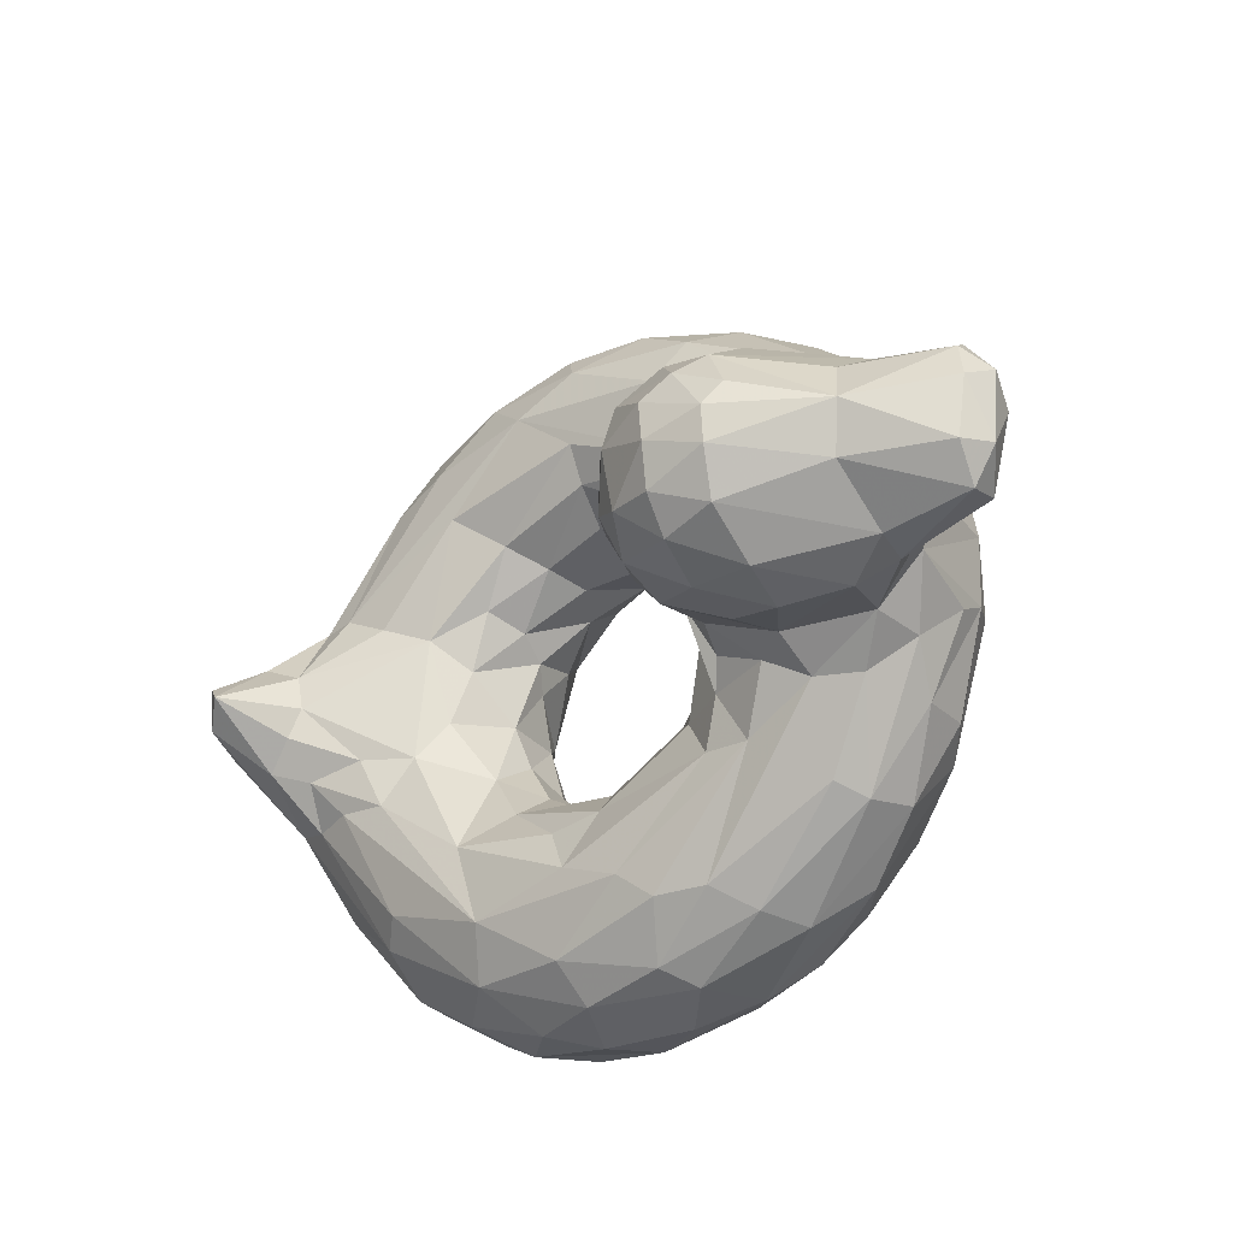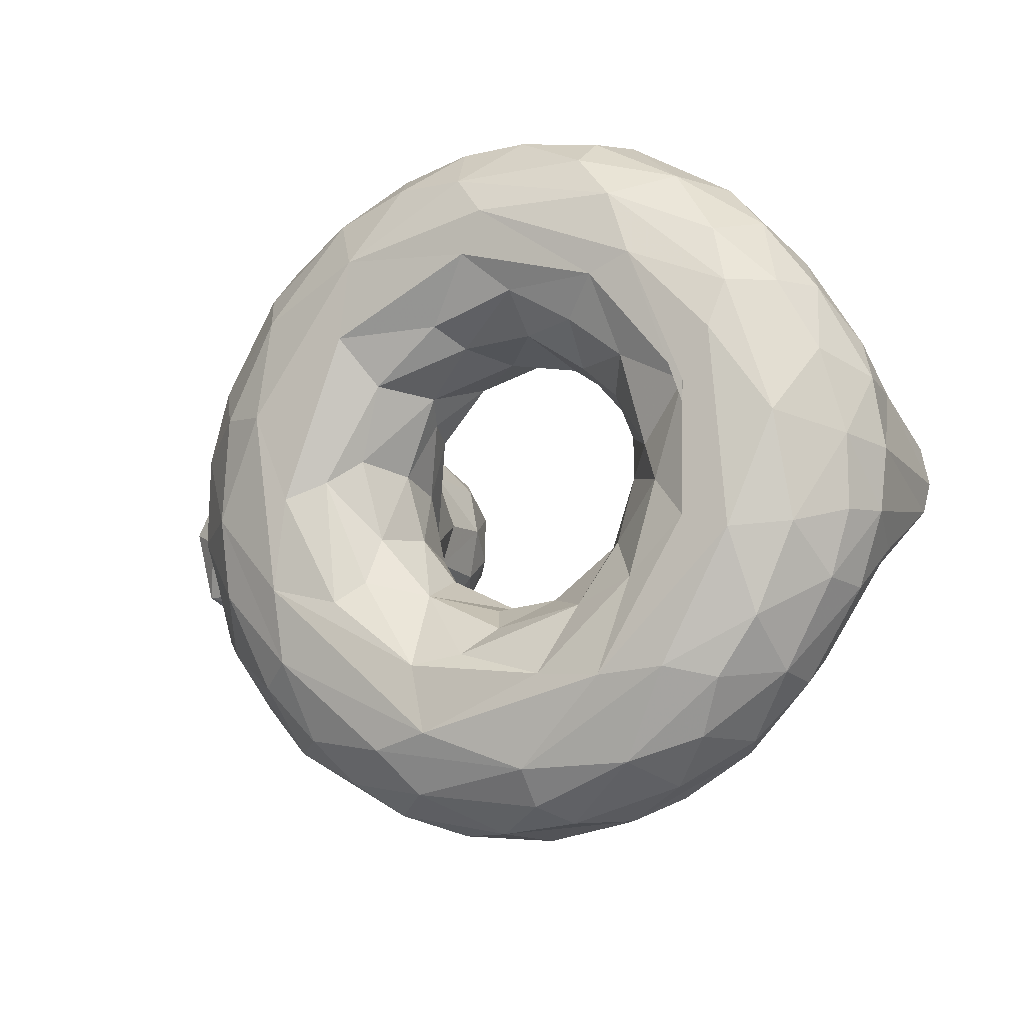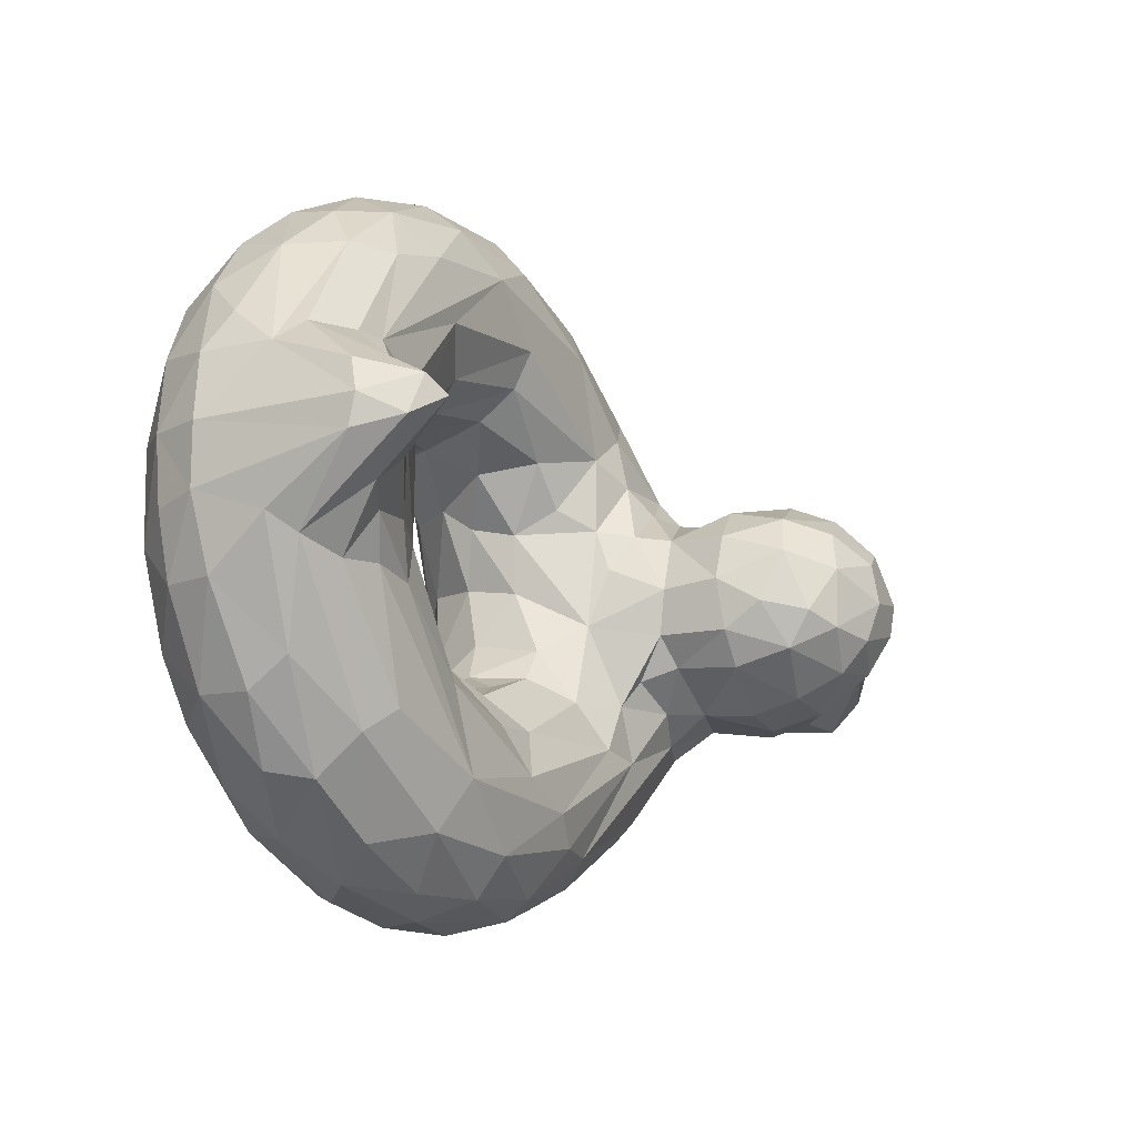
<metadata>
{"format":"obj","ext":"obj","renderer":"f3d","projection":"perspective","resolution":1024,"background":"white","views":[{"elev":-27.8,"azim":-141.4,"up":"+Z"},{"elev":-10.3,"azim":26.4,"up":"+Z"},{"elev":-20.5,"azim":118.9,"up":"+Z"}]}
</metadata>
<code>
v -0.05857 -0.2873 -0.09972
v 0.003053 -0.2646 -0.1876
v 0.1464 -0.2605 -0.2564
v 0.2626 -0.2246 -0.2498
v 0.3967 -0.3338 -0.1548
v 0.413 -0.256 -0.1137
v -0.1425 -0.07135 -0.06667
v -0.03647 -0.1543 -0.1947
v 0.02889 -0.1953 -0.2247
v 0.1358 -0.1617 -0.2811
v 0.3253 -0.1121 -0.2838
v 0.4115 -0.1512 -0.1754
v 0.4976 -0.1097 -0.04531
v -0.105 -0.07872 -0.2385
v 0.09378 -0.07265 -0.3531
v 0.2008 -0.06752 -0.3706
v 0.4116 -0.04549 -0.3485
v 0.5407 -0.05938 -0.1242
v -0.2295 0.003293 -0.1732
v -0.1704 -0.03974 -0.3258
v 0.02721 -0.03462 -0.5041
v 0.3545 -0.0375 -0.5135
v 0.5978 -0.03041 -0.2189
v 0.6426 -0.01412 -0.1169
v -0.4113 -0.01991 -0.2609
v -0.1373 -0.08102 -0.5512
v -0.03887 -0.0569 -0.5553
v 0.1875 -0.06743 -0.6178
v 0.3889 -0.09123 -0.6154
v 0.5787 -0.05473 -0.4407
v 0.7741 -0.05149 -0.2247
v -0.5822 -0.09485 -0.2077
v -0.4271 -0.1598 -0.4436
v -0.197 -0.1523 -0.5914
v -0.03674 -0.1943 -0.684
v 0.172 -0.1369 -0.6897
v 0.3113 -0.1803 -0.7014
v 0.4825 -0.1803 -0.6463
v 0.6276 -0.1923 -0.561
v 0.9 -0.1278 -0.1644
v -0.5388 -0.2858 -0.2882
v -0.4564 -0.2497 -0.4351
v -0.3356 -0.3062 -0.5394
v -0.2397 -0.2424 -0.6064
v 0.04487 -0.2836 -0.7178
v 0.2162 -0.242 -0.7285
v 0.4114 -0.2786 -0.6936
v 0.5321 -0.3332 -0.6321
v 0.6676 -0.2766 -0.5452
v 0.7686 -0.2428 -0.4326
v 0.8806 -0.2544 -0.256
v -0.44 -0.4473 -0.2161
v -0.4746 -0.3608 -0.3266
v -0.2335 -0.4343 -0.525
v -0.1594 -0.3908 -0.6125
v -0.07678 -0.3335 -0.6763
v 0.1637 -0.3498 -0.7175
v 0.3222 -0.3618 -0.6998
v 0.6098 -0.4024 -0.5432
v 0.7616 -0.3508 -0.4212
v 0.8574 -0.3581 -0.2478
v -0.4503 -0.4657 -0.05496
v -0.2754 -0.4922 -0.3686
v -0.05618 -0.4846 -0.5534
v 0.2645 -0.4829 -0.5997
v 0.4706 -0.4454 -0.5898
v 0.6612 -0.4521 -0.4368
v 0.7405 -0.4544 -0.3243
v 0.8152 -0.4498 -0.1497
v -0.2883 -0.5095 -0.2187
v 0.06091 -0.5067 -0.5241
v 0.4389 -0.5109 -0.4276
v 0.7046 -0.5046 -0.1604
v -0.1883 -0.4742 0.003372
v -0.1509 -0.4969 -0.2509
v -0.09956 -0.4609 -0.2091
v 0.02915 -0.4973 -0.3881
v 0.1283 -0.4768 -0.3689
v 0.375 -0.455 -0.2823
v 0.4983 -0.49 -0.2393
v 0.5474 -0.4755 -0.05272
v -0.09507 -0.4034 -0.1121
v 0.0113 -0.3916 -0.2349
v 0.1491 -0.3472 -0.2686
v 0.1877 -0.4271 -0.315
v 0.2827 -0.3643 -0.2567
v 0.4439 -0.4187 -0.1591
v 0.4577 -0.3689 -0.02671
v -0.2567 0.07524 -0.1472
v -0.4032 0.06305 -0.2062
v -0.5649 0.004694 -0.1928
v -0.2593 0.2036 -0.164
v -0.4843 0.1815 -0.2366
v -0.6777 0.1039 -0.179
v -0.3161 0.4027 -0.09499
v -0.5074 0.3891 -0.1398
v -0.6864 0.2972 -0.08173
v -0.8497 0.09117 -0.1229
v -0.8558 0.1611 -0.138
v 0.7666 0.06359 -0.06124
v 0.8238 0.04594 -0.1181
v 0.9235 0.05294 -0.06198
v 0.8378 0.1971 -0.001299
v 0.8903 0.1491 -0.04292
v -0.08117 -0.3203 0.03318
v -0.03221 -0.2839 0.147
v 0.0487 -0.2232 0.2279
v 0.1496 -0.2879 0.257
v 0.2807 -0.2594 0.2385
v 0.3359 -0.3406 0.2186
v 0.4084 -0.2732 0.1205
v 0.4318 -0.3089 0.07048
v -0.05872 -0.1974 0.1272
v -0.08901 -0.1152 0.1782
v -0.01253 -0.1162 0.2546
v 0.1585 -0.1522 0.2885
v 0.3012 -0.1682 0.2544
v 0.4235 -0.1283 0.1846
v 0.4698 -0.1398 0.06898
v -0.1535 -0.05712 0.1422
v -0.1396 -0.04991 0.2934
v 0.1469 -0.08093 0.3496
v 0.1462 -0.04298 0.4237
v 0.4433 -0.03797 0.3587
v 0.3509 -0.09366 0.2906
v 0.5226 -0.07032 0.1275
v -0.2021 0.007532 0.1334
v -0.2326 -0.02432 0.2592
v -0.2157 -0.03853 0.3631
v -0.0577 -0.038 0.4844
v 0.2751 -0.03577 0.5249
v 0.7056 -0.02767 0.2106
v 0.6083 -0.02766 0.1617
v -0.3894 -0.02776 0.2799
v -0.2812 -0.06615 0.4284
v -0.1044 -0.08965 0.5803
v 0.1536 -0.05647 0.5969
v 0.3697 -0.07527 0.6001
v 0.4899 -0.04538 0.4795
v 0.6108 -0.06353 0.4349
v 0.7706 -0.03673 0.2045
v -0.5897 -0.0795 0.1898
v -0.4079 -0.1246 0.4314
v -0.1715 -0.1769 0.6205
v 0.02462 -0.1208 0.6594
v 0.1651 -0.1868 0.7153
v 0.3592 -0.1652 0.6833
v 0.5493 -0.1189 0.567
v 0.694 -0.117 0.4378
v 0.9058 -0.1235 0.1498
v -0.5388 -0.2857 0.2882
v -0.4389 -0.2655 0.4541
v -0.2905 -0.2573 0.5769
v -0.1098 -0.2329 0.6683
v 0.06035 -0.2871 0.7201
v 0.2616 -0.257 0.7258
v 0.435 -0.2992 0.6836
v 0.5118 -0.2294 0.6473
v 0.6408 -0.2871 0.5669
v 0.83 -0.3166 0.3346
v 0.9201 -0.2674 0.1528
v -0.5019 -0.374 0.2438
v -0.3765 -0.395 0.4326
v -0.3519 -0.3366 0.5112
v -0.1852 -0.4277 0.5659
v -0.07249 -0.3527 0.6708
v 0.08718 -0.3871 0.6956
v 0.3848 -0.3769 0.6764
v 0.5694 -0.4006 0.5745
v 0.7274 -0.3368 0.4718
v 0.7806 -0.4147 0.3293
v 0.8558 -0.3936 0.1905
v -0.4394 -0.4608 0.1617
v -0.3321 -0.4699 0.3612
v -0.1232 -0.5038 0.4609
v -0.02864 -0.4515 0.6157
v 0.1201 -0.4807 0.6069
v 0.3778 -0.4492 0.6222
v 0.4576 -0.4864 0.5303
v 0.6642 -0.4482 0.4399
v 0.6988 -0.48 0.3237
v 0.7897 -0.4795 0.06036
v -0.3428 -0.5049 0.1514
v 0.1834 -0.5086 0.5283
v 0.5091 -0.5098 0.3975
v -0.08363 -0.4463 0.2031
v -0.1438 -0.5046 0.2991
v 0.05155 -0.4517 0.3137
v 0.2335 -0.4733 0.3635
v 0.3571 -0.4539 0.2924
v 0.4724 -0.4657 0.2041
v 0.5156 -0.4488 0.02318
v -0.1298 -0.4264 0.05154
v -0.008963 -0.3406 0.1899
v 0.09311 -0.3911 0.2758
v 0.2382 -0.3944 0.2857
v 0.4252 -0.3813 0.1453
v -0.2285 0.07818 0.1212
v -0.3754 0.07639 0.201
v -0.6344 0.009827 0.1367
v -0.2784 0.1921 0.1781
v -0.4598 0.1817 0.2376
v -0.6777 0.1039 0.1789
v -0.2676 0.314 0.1383
v -0.5073 0.3891 0.1399
v -0.684 0.2799 0.09878
v -0.8377 0.0881 0.1265
v -0.8631 0.1968 0.1099
v 0.7585 0.05201 0.07106
v 0.8332 0.06685 0.1043
v 0.9203 0.0529 0.07102
v 0.8741 0.1717 0.03329
v -0.5296 0.4442 0.008222
v -0.7135 0.3265 0.00834
v -0.3009 0.4134 0.02339
v -0.6841 0.01792 0.02579
v -0.8839 0.08321 0.03034
v -0.8838 0.2176 0.0385
v -0.1602 -0.03114 0.05546
v -0.1844 0.08219 -7.016e-05
v -0.1839 0.1988 0.004744
v 0.7425 0.05361 -0.001158
v 0.932 0.07146 -0.0009094
v -0.6562 -0.06381 0.02494
v 0.9407 -0.2582 0.01239
v -0.6268 -0.2409 0.03069
v 0.4397 -0.2369 -0.02508
v 0.8982 -0.3701 0.02487
v -0.08087 -0.1551 -0.1241
v 0.3398 -0.2261 -0.2089
v -0.203 -0.02747 -0.2283
v 0.1481 -0.03446 -0.4606
v -0.264 -0.03473 -0.3317
v -0.3301 0.01191 -0.2167
v 0.6942 -0.02765 -0.2135
v 0.7538 0.007458 -0.1411
v -0.3911 -0.1021 -0.4186
v -0.498 -0.05449 -0.2645
v 0.003955 -0.1244 -0.6576
v 0.6245 -0.09996 -0.4874
v 0.7739 -0.1565 -0.3798
v 0.8555 -0.08625 -0.1996
v -0.5496 -0.1744 -0.2937
v -0.3451 -0.4374 -0.4117
v 0.01836 -0.4419 -0.6407
v 0.2685 -0.426 -0.6695
v 0.5664 -0.4991 -0.4155
v -0.2669 -0.506 -0.03018
v 0.3089 -0.5039 -0.4181
v 0.6148 -0.5072 -0.1316
v -0.392 0.1794 -0.2267
v -0.5999 0.1257 -0.2119
v -0.5037 0.2826 -0.2091
v -0.4012 0.3751 -0.1648
v -0.2705 0.3177 -0.1384
v -0.3855 0.2818 -0.2084
v -0.6888 0.1745 -0.1664
v -0.08436 -0.2097 0.009616
v 0.3953 -0.2084 0.1573
v -0.2945 0.007461 0.2099
v -0.5162 -0.03704 0.2361
v 0.1938 -0.09829 0.6573
v 0.8554 -0.0862 0.1996
v -0.5458 -0.2232 0.3043
v -0.4548 -0.1958 0.4329
v 0.6519 -0.1832 0.5371
v 0.772 -0.2107 0.4182
v 0.888 -0.2211 0.2358
v -0.2081 -0.3325 0.6153
v 0.2216 -0.3882 0.7002
v 0.6725 -0.5057 0.229
v 0.1417 -0.5052 0.4424
v 0.4246 -0.5041 0.3647
v 0.6202 -0.5081 0.1285
v -0.3963 0.01648 0.2224
v -0.5308 0.04149 0.2053
v -0.5999 0.1257 0.2119
v -0.4012 0.3751 0.1648
v -0.5037 0.2826 0.2091
v -0.3855 0.2819 0.2084
v -0.6886 0.1745 0.1664
v -0.8437 0.1455 0.1461
v -0.6203 -0.1836 -0.1331
v -0.6154 -0.2515 -0.09952
v 0.9296 -0.2641 -0.1118
v -0.5715 -0.339 -0.07585
v 0.8952 -0.3582 -0.1195
v -0.2031 0.06305 -0.09042
v -0.6488 -0.01384 -0.09894
v -0.6915 0.05669 -0.1284
v -0.6741 0.03068 -0.09907
v -0.205 0.2059 -0.1002
v -0.2583 0.3674 -0.06885
v -0.2282 0.3278 0.05633
v -0.2069 0.2835 -0.05013
v -0.5264 0.4342 -0.05788
v -0.4183 0.4556 -0.02286
v -0.4075 0.4299 -0.1024
v -0.8131 0.03975 -0.0003779
v -0.8678 0.219 -0.07629
v -0.9032 0.1479 0.07226
v -0.9024 0.1658 -0.07293
v -0.606 -0.2366 0.1529
v -0.5517 -0.3614 0.09982
v -0.6916 0.05669 0.1283
v -0.205 0.2058 0.1002
v -0.3185 0.3986 0.1058
v -0.4626 0.4323 0.1
v -0.4052 0.4471 0.05834
v -0.5589 0.4201 0.05346
f 1 2 229
f 4 10 3
f 230 11 4
f 11 230 12
f 6 12 230
f 14 7 229
f 10 8 9
f 10 11 15
f 18 17 12
f 12 17 11
f 7 14 231
f 20 231 14
f 232 20 15
f 21 20 232
f 15 16 232
f 22 21 232
f 232 17 22
f 17 18 23
f 24 23 18
f 19 231 234
f 233 234 231
f 233 26 25
f 234 233 25
f 21 27 233
f 29 28 22
f 22 30 29
f 235 22 23
f 31 30 235
f 26 237 25
f 32 238 33
f 34 33 237
f 27 28 239
f 36 35 239
f 37 29 38
f 30 240 29
f 241 39 240
f 240 242 241
f 243 42 41
f 34 44 33
f 44 43 42
f 44 34 35
f 56 35 45
f 35 56 44
f 35 46 45
f 48 47 39
f 38 39 47
f 37 38 47
f 48 39 49
f 39 241 50
f 241 40 51
f 42 53 41
f 53 42 43
f 244 43 54
f 43 55 54
f 46 57 45
f 57 56 45
f 57 46 47
f 48 58 47
f 58 48 66
f 60 49 50
f 49 60 59
f 60 50 51
f 244 63 52
f 54 63 244
f 64 63 54
f 245 55 56
f 57 245 56
f 64 245 65
f 58 246 57
f 58 66 246
f 246 66 65
f 48 59 66
f 66 59 67
f 59 60 67
f 67 60 68
f 68 60 61
f 62 63 70
f 71 63 64
f 71 70 63
f 65 247 72
f 67 247 66
f 68 247 67
f 247 73 72
f 69 73 68
f 77 70 71
f 249 77 71
f 77 249 78
f 249 80 79
f 250 72 73
f 81 80 250
f 76 82 74
f 77 83 76
f 85 84 83
f 79 85 78
f 5 86 79
f 81 87 80
f 87 81 88
f 83 2 1
f 84 3 83
f 2 83 3
f 3 84 86
f 3 86 4
f 86 5 230
f 88 5 87
f 25 91 90
f 251 92 90
f 89 90 92
f 90 252 93
f 92 256 255
f 93 253 256
f 253 96 254
f 255 254 95
f 253 252 257
f 257 96 253
f 97 257 99
f 257 94 99
f 98 99 94
f 101 242 31
f 102 40 242
f 235 236 31
f 101 31 236
f 24 100 236
f 100 103 101
f 106 105 258
f 106 113 107
f 107 116 108
f 116 109 108
f 110 259 111
f 119 259 118
f 259 119 111
f 121 122 115
f 122 116 115
f 118 125 126
f 129 121 128
f 129 130 121
f 131 121 130
f 131 132 124
f 126 125 124
f 127 260 128
f 130 135 136
f 130 136 137
f 131 130 137
f 132 139 140
f 141 132 140
f 142 143 261
f 135 134 143
f 143 144 136
f 144 145 136
f 136 145 137
f 146 262 145
f 262 146 147
f 137 262 138
f 148 139 138
f 149 148 266
f 139 148 140
f 142 264 265
f 152 153 265
f 265 153 143
f 144 154 145
f 146 154 155
f 156 146 155
f 158 148 147
f 158 266 148
f 159 267 266
f 267 268 150
f 162 163 151
f 152 151 163
f 163 164 152
f 269 153 164
f 165 269 164
f 269 165 166
f 154 166 155
f 166 167 155
f 157 270 168
f 168 169 157
f 158 157 159
f 157 169 159
f 163 162 174
f 175 165 174
f 165 175 176
f 167 166 176
f 167 176 177
f 177 270 167
f 169 168 178
f 179 180 169
f 171 180 181
f 180 171 170
f 181 182 172
f 174 173 183
f 184 177 175
f 175 177 176
f 178 177 179
f 179 185 181
f 271 181 185
f 73 271 185
f 248 74 187
f 183 187 175
f 175 272 184
f 272 189 273
f 273 184 272
f 184 273 185
f 191 273 190
f 191 274 273
f 188 186 195
f 187 186 188
f 196 189 195
f 190 189 196
f 110 190 196
f 190 110 191
f 197 191 110
f 197 192 191
f 106 107 194
f 194 108 195
f 107 108 194
f 196 195 108
f 108 109 196
f 110 111 197
f 192 197 112
f 275 260 198
f 276 275 199
f 198 201 199
f 276 202 277
f 201 204 280
f 204 307 278
f 279 278 205
f 201 280 202
f 202 280 279
f 281 279 205
f 279 281 277
f 206 208 281
f 282 281 208
f 281 282 203
f 207 203 282
f 211 263 150
f 210 209 141
f 210 212 103
f 105 1 258
f 229 258 1
f 258 229 7
f 19 288 231
f 24 18 222
f 289 283 284
f 243 283 32
f 283 243 284
f 41 284 243
f 51 40 285
f 41 53 284
f 286 284 53
f 53 52 286
f 61 51 285
f 225 228 285
f 287 69 61
f 69 287 228
f 69 228 182
f 69 182 73
f 82 1 105
f 19 89 288
f 289 91 32
f 91 291 94
f 292 221 288
f 220 288 221
f 92 292 89
f 288 89 292
f 292 92 255
f 295 255 293
f 95 293 255
f 295 293 294
f 293 95 215
f 297 95 298
f 298 95 254
f 298 254 96
f 298 296 297
f 296 96 97
f 296 97 214
f 299 290 291
f 99 300 97
f 218 214 300
f 99 98 302
f 302 217 301
f 24 222 100
f 102 104 223
f 103 100 222
f 212 104 103
f 113 258 7
f 111 227 112
f 227 119 13
f 7 120 113
f 127 120 219
f 224 226 303
f 151 264 303
f 264 142 303
f 161 225 150
f 303 226 304
f 304 162 303
f 151 303 162
f 172 228 161
f 62 173 304
f 162 304 173
f 183 173 62
f 73 182 271
f 70 248 183
f 187 183 248
f 88 112 227
f 216 224 200
f 303 200 224
f 305 216 200
f 306 198 221
f 220 221 198
f 201 198 306
f 306 221 294
f 215 307 294
f 307 215 309
f 213 308 309
f 307 309 308
f 308 205 278
f 310 214 205
f 206 205 214
f 310 205 308
f 299 216 305
f 207 301 217
f 282 208 301
f 218 301 208
f 301 218 302
f 150 223 211
f 2 9 8
f 8 229 2
f 3 9 2
f 3 10 9
f 11 10 4
f 230 5 6
f 227 12 6
f 13 12 227
f 14 229 8
f 8 10 14
f 15 14 10
f 15 11 16
f 16 11 17
f 12 13 18
f 15 20 14
f 17 232 16
f 17 23 22
f 233 231 20
f 233 20 21
f 26 233 27
f 21 22 28
f 28 27 21
f 22 235 30
f 24 236 23
f 235 23 236
f 238 25 237
f 237 33 238
f 26 34 237
f 239 26 27
f 34 26 239
f 36 239 28
f 29 36 28
f 36 29 37
f 29 240 38
f 240 39 38
f 30 31 240
f 242 240 31
f 241 242 40
f 33 243 32
f 33 42 243
f 42 33 44
f 239 35 34
f 46 35 36
f 36 37 46
f 47 46 37
f 49 39 50
f 51 50 241
f 43 244 53
f 56 43 44
f 43 56 55
f 47 58 57
f 48 49 59
f 51 61 60
f 52 53 244
f 245 54 55
f 245 64 54
f 245 57 246
f 246 65 245
f 68 61 69
f 62 52 63
f 64 65 71
f 65 66 247
f 72 71 65
f 247 68 73
f 75 248 70
f 75 74 248
f 70 77 75
f 75 77 76
f 71 72 249
f 79 78 249
f 80 249 72
f 72 250 80
f 74 75 76
f 82 76 83
f 78 83 77
f 83 78 85
f 85 79 86
f 80 87 79
f 87 5 79
f 1 82 83
f 85 86 84
f 230 4 86
f 88 6 5
f 19 234 89
f 90 89 234
f 91 25 238
f 234 25 90
f 238 32 91
f 252 90 91
f 93 251 90
f 94 252 91
f 256 92 251
f 256 251 93
f 254 256 253
f 254 255 256
f 252 253 93
f 94 257 252
f 96 257 97
f 242 101 104
f 242 104 102
f 100 101 236
f 104 101 103
f 113 106 258
f 115 113 114
f 113 115 107
f 116 107 115
f 117 109 116
f 118 259 117
f 259 109 117
f 259 110 109
f 113 120 114
f 114 121 115
f 124 125 123
f 122 123 125
f 125 117 122
f 116 122 117
f 125 118 117
f 118 126 119
f 127 128 120
f 120 128 121
f 121 114 120
f 122 121 123
f 123 121 131
f 124 123 131
f 133 124 132
f 124 133 126
f 260 134 128
f 128 134 129
f 134 135 129
f 135 130 129
f 137 138 131
f 138 139 131
f 132 131 139
f 134 275 261
f 261 143 134
f 143 136 135
f 262 137 145
f 262 147 138
f 147 148 138
f 148 149 140
f 140 149 141
f 263 141 149
f 149 150 263
f 143 142 265
f 264 152 265
f 144 143 153
f 144 153 154
f 145 154 146
f 157 147 156
f 146 156 147
f 157 158 147
f 266 158 159
f 267 149 266
f 267 159 170
f 170 160 267
f 149 267 150
f 268 267 160
f 160 161 268
f 151 152 264
f 153 152 164
f 269 154 153
f 166 154 269
f 167 270 155
f 156 155 270
f 270 157 156
f 169 170 159
f 160 170 171
f 171 172 160
f 161 160 172
f 173 174 162
f 164 163 165
f 163 174 165
f 176 166 165
f 270 177 178
f 270 178 168
f 169 178 179
f 170 169 180
f 172 171 181
f 175 174 183
f 177 184 179
f 185 179 184
f 180 179 181
f 181 271 182
f 74 186 187
f 272 175 187
f 188 272 187
f 189 272 188
f 190 273 189
f 274 185 273
f 185 274 73
f 192 274 191
f 186 74 193
f 186 193 194
f 188 195 189
f 194 193 105
f 194 105 106
f 194 195 186
f 196 109 110
f 112 197 111
f 127 198 260
f 199 275 198
f 260 275 134
f 275 276 261
f 261 276 142
f 200 142 276
f 202 199 201
f 199 202 276
f 276 277 200
f 203 200 277
f 278 280 204
f 278 279 280
f 277 202 279
f 205 206 281
f 203 277 281
f 263 211 212
f 263 212 210
f 210 141 263
f 132 141 209
f 133 132 209
f 209 210 103
f 120 7 219
f 288 7 231
f 220 219 7
f 126 222 18
f 284 226 289
f 224 289 226
f 102 285 40
f 102 225 285
f 284 286 226
f 62 286 52
f 285 287 61
f 287 285 228
f 70 183 62
f 250 274 81
f 193 74 82
f 81 192 88
f 105 193 82
f 227 6 88
f 288 220 7
f 32 283 289
f 289 224 291
f 216 291 224
f 291 91 289
f 290 94 291
f 295 221 292
f 255 295 292
f 95 297 215
f 296 298 96
f 213 297 296
f 213 296 214
f 94 290 98
f 216 299 291
f 290 299 98
f 217 98 299
f 300 214 97
f 217 302 98
f 218 300 302
f 300 99 302
f 223 225 102
f 212 223 104
f 119 227 111
f 126 13 119
f 126 133 209
f 126 209 222
f 126 18 13
f 150 268 161
f 286 304 226
f 62 304 286
f 225 161 228
f 172 182 228
f 81 274 192
f 250 73 274
f 192 112 88
f 127 219 220
f 198 127 220
f 142 200 303
f 305 200 203
f 221 295 294
f 294 293 215
f 204 294 307
f 204 306 294
f 204 201 306
f 297 309 215
f 309 297 213
f 308 278 307
f 308 213 310
f 213 214 310
f 203 207 305
f 207 217 299
f 305 207 299
f 214 218 208
f 208 206 214
f 301 207 282
f 223 150 225
f 211 223 212
f 103 222 209

</code>
